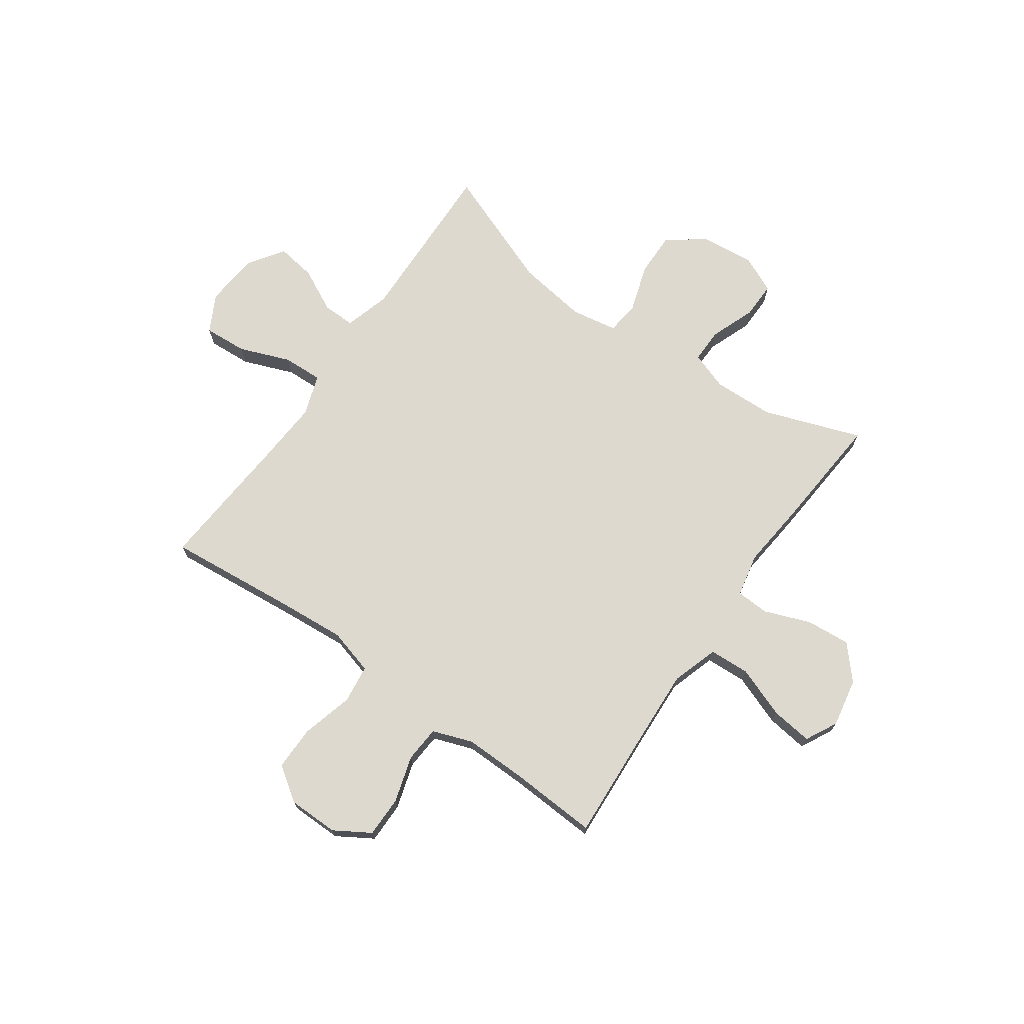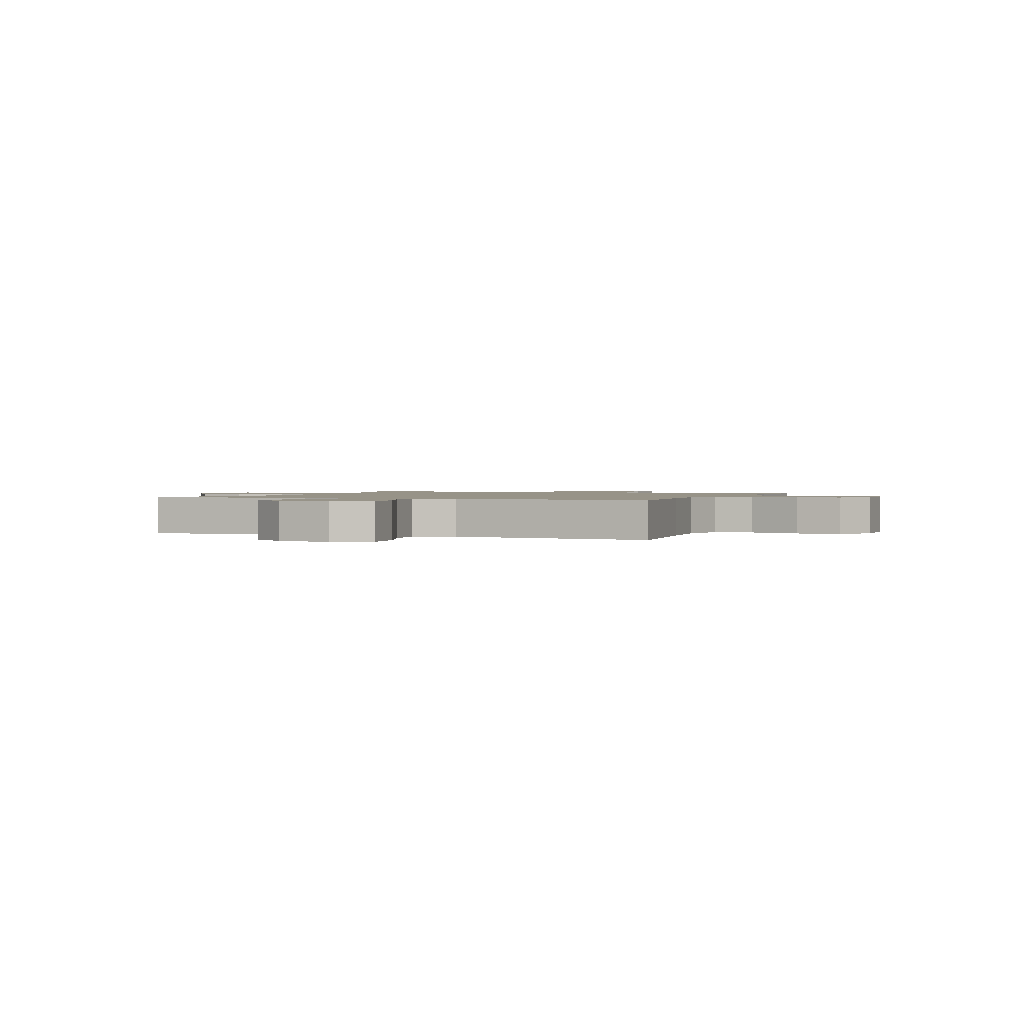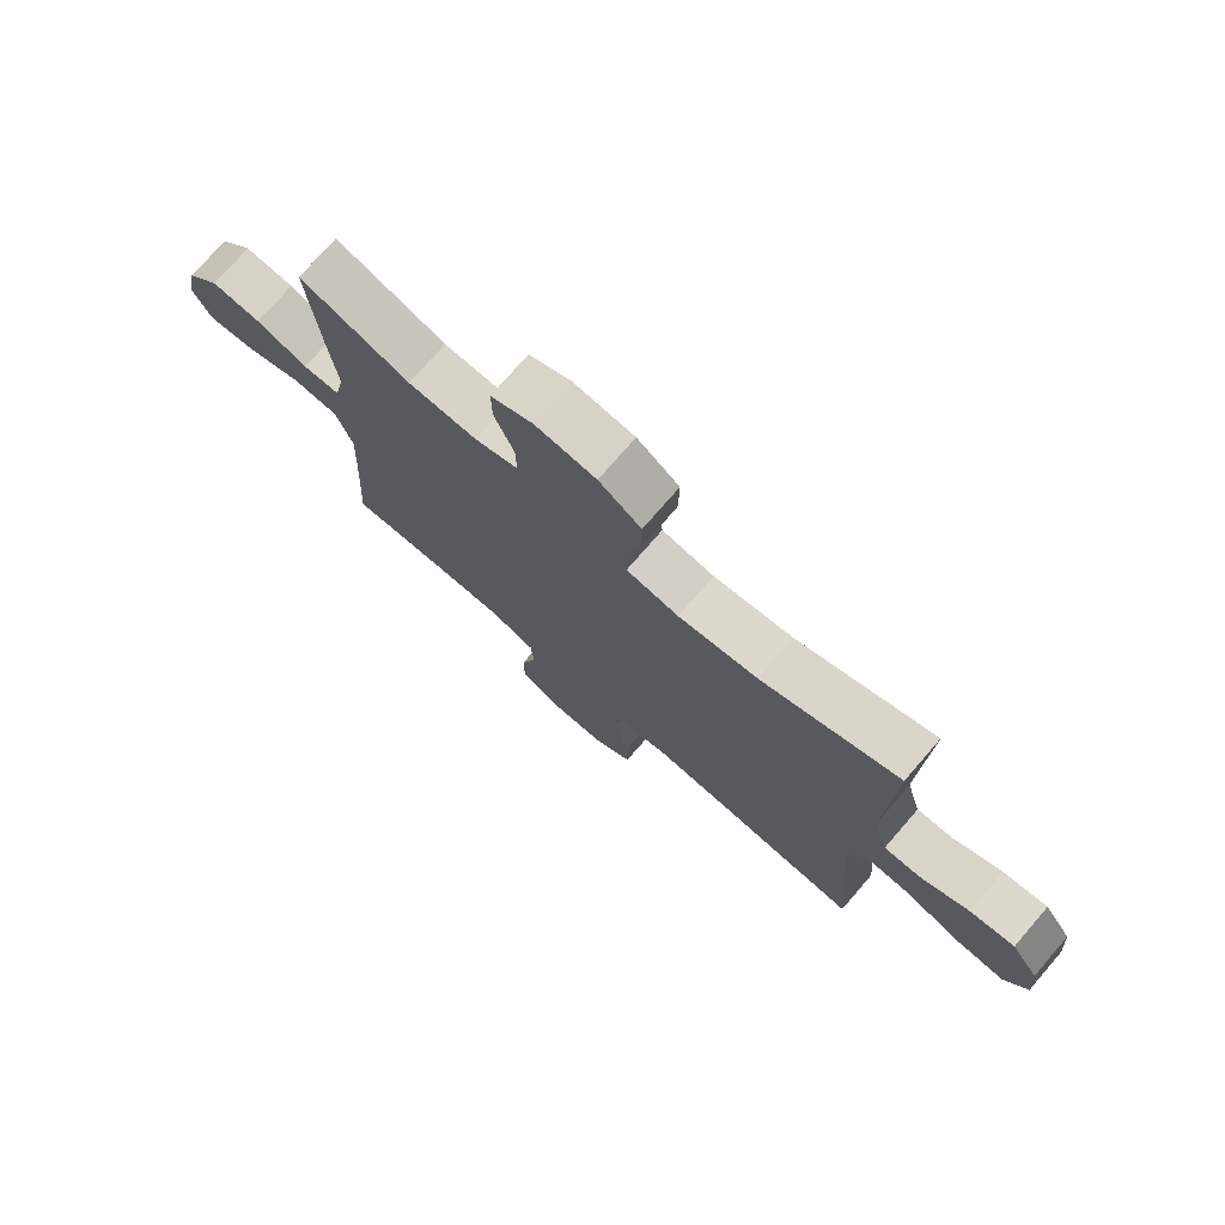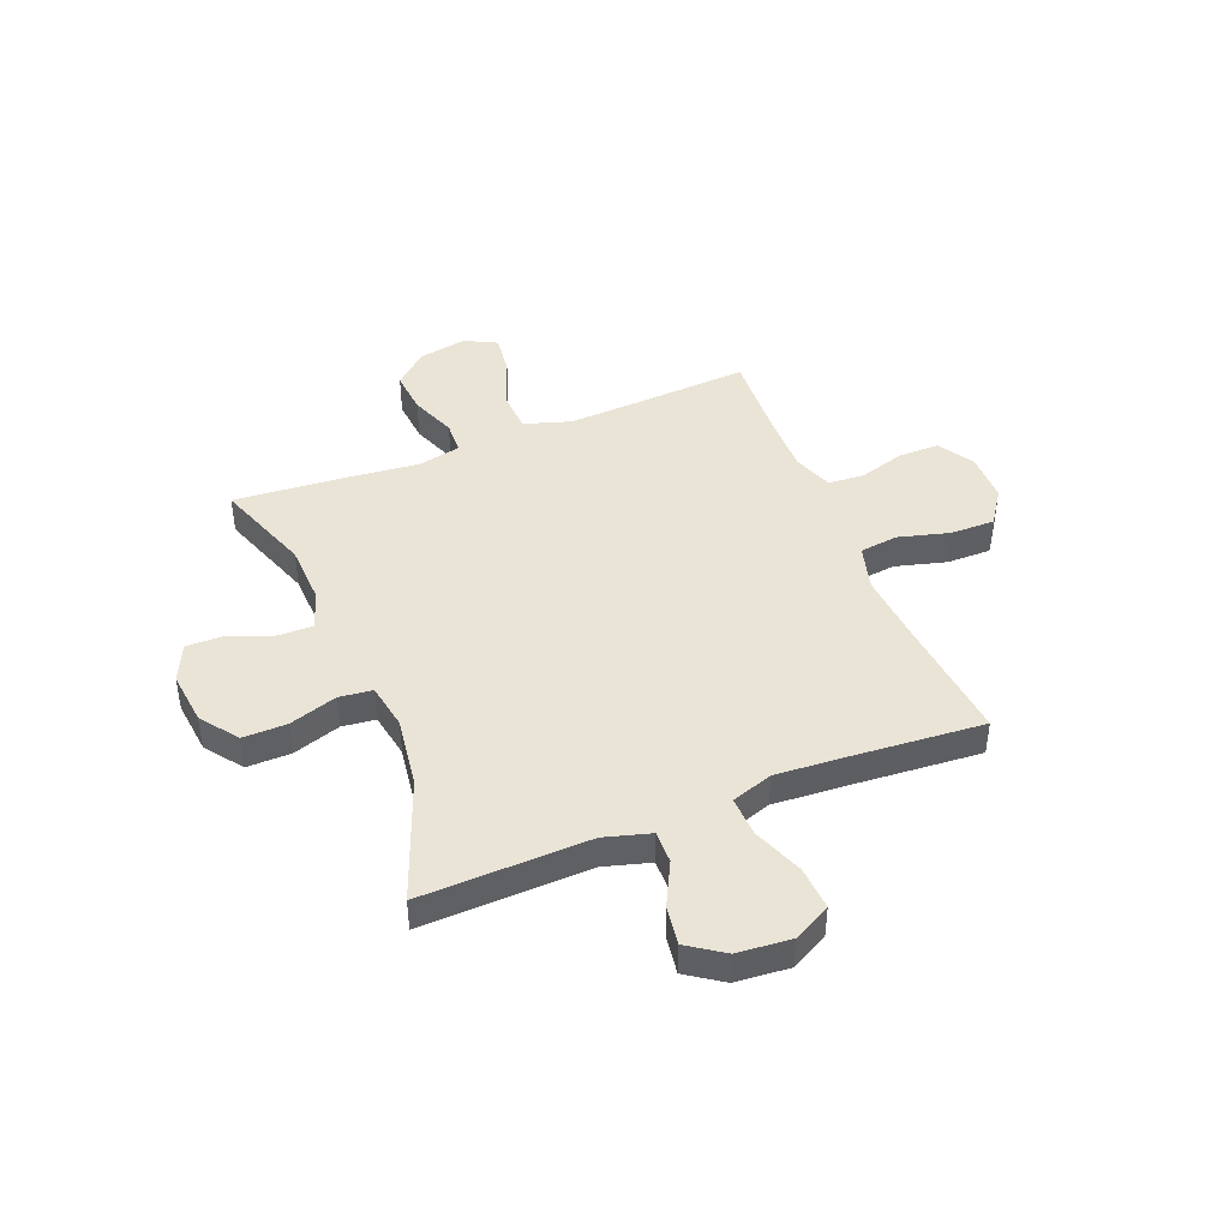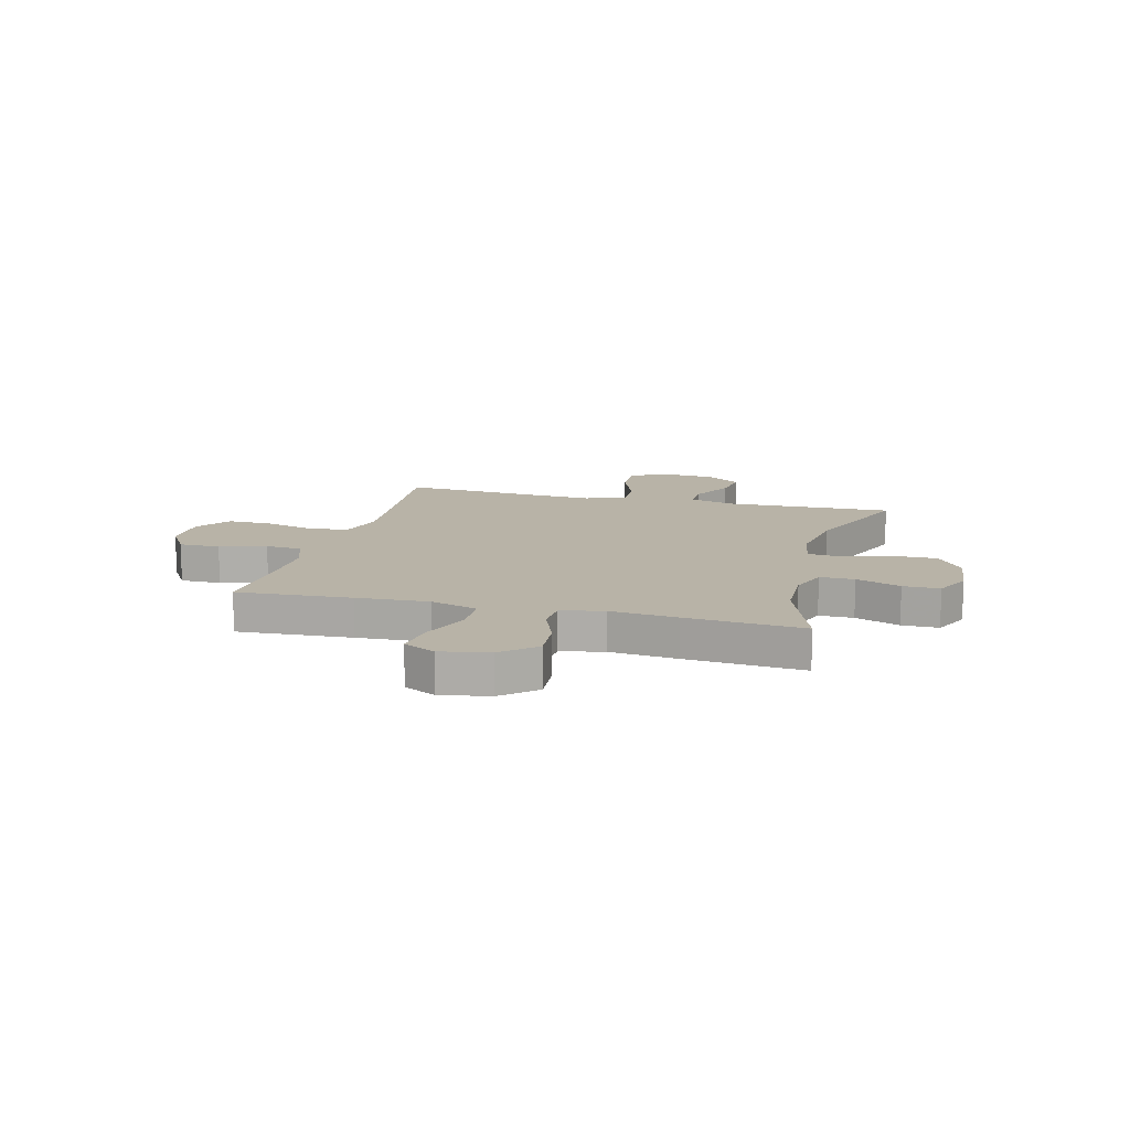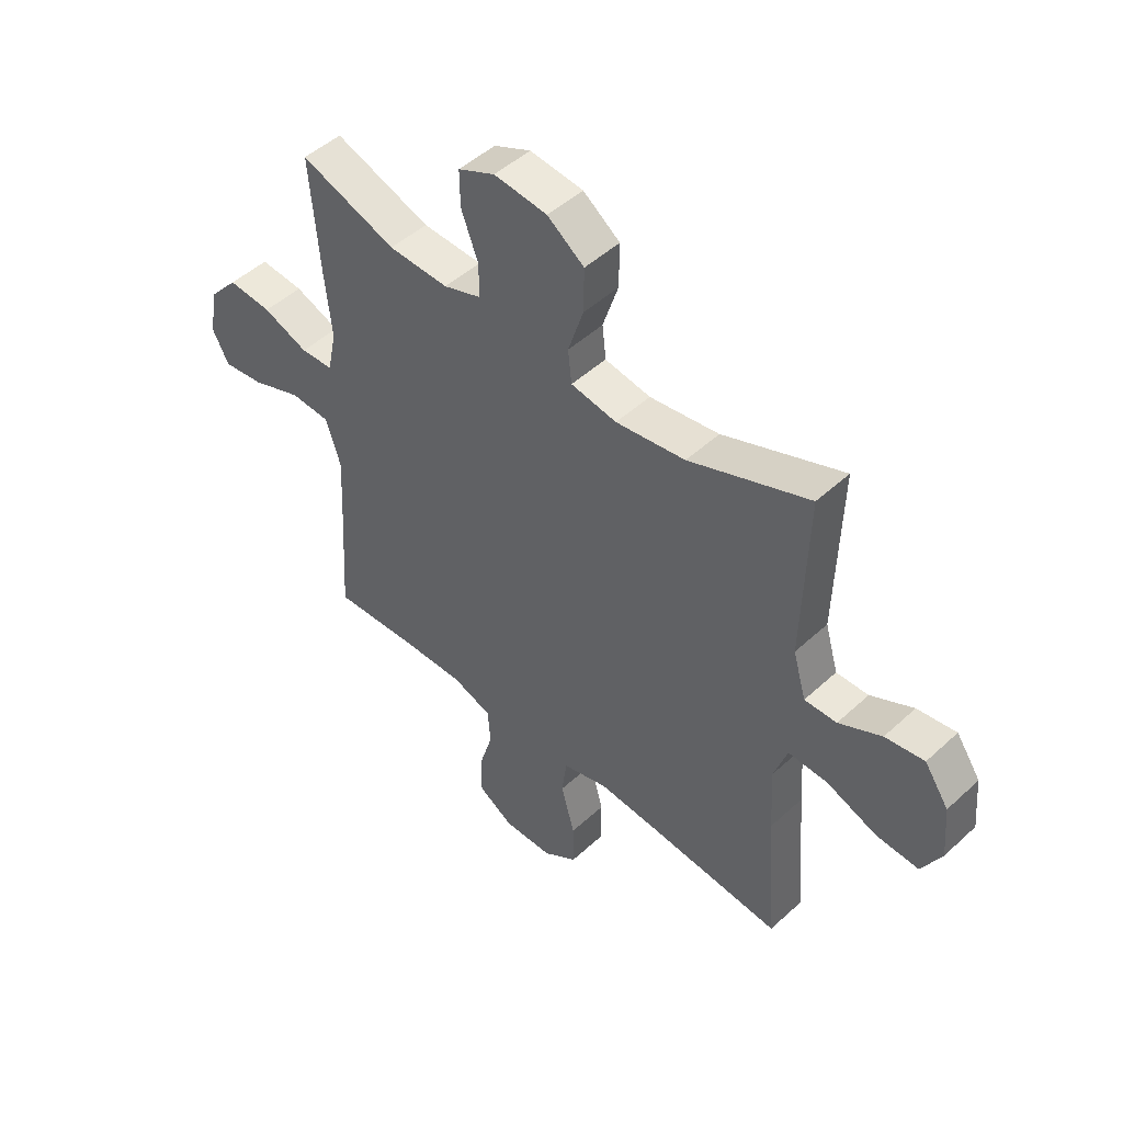
<metadata>
{"format":"obj","ext":"obj","renderer":"f3d","projection":"perspective","resolution":1024,"background":"white","views":[{"elev":71.7,"azim":-144.9,"up":"+Y"},{"elev":1.3,"azim":111.8,"up":"+Y"},{"elev":75.3,"azim":40.9,"up":"+Z"},{"elev":43.6,"azim":68.1,"up":"+Y"},{"elev":12.7,"azim":-75.3,"up":"+Y"},{"elev":48.4,"azim":44.3,"up":"+Z"}]}
</metadata>
<code>
v -0.5 0.07 -0.5
v -0.487 0.07 -0.285
v -0.48 0.07 -0.149
v -0.508 0.07 -0.061
v -0.584 0.07 -0.057
v -0.68 0.07 -0.093
v -0.758 0.07 -0.103
v -0.789 0.07 -0.043
v -0.772 0.07 0.048
v -0.717 0.07 0.11
v -0.634 0.07 0.103
v -0.548 0.07 0.07
v -0.486 0.07 0.073
v -0.469 0.07 0.154
v -0.482 0.07 0.279
v -0.5 0.07 0.5
v -0.317 0.07 0.435
v -0.203 0.07 0.431
v -0.131 0.07 0.456
v -0.132 0.07 0.521
v -0.164 0.07 0.605
v -0.165 0.07 0.674
v -0.095 0.07 0.706
v 0.006 0.07 0.695
v 0.076 0.07 0.644
v 0.075 0.07 0.561
v 0.046 0.07 0.471
v 0.053 0.07 0.408
v 0.14 0.07 0.393
v 0.272 0.07 0.412
v 0.5 0.07 0.5
v 0.491 0.07 0.183
v 0.516 0.07 0.097
v 0.577 0.07 0.098
v 0.658 0.07 0.139
v 0.732 0.07 0.15
v 0.778 0.07 0.083
v 0.787 0.07 -0.018
v 0.75 0.07 -0.088
v 0.669 0.07 -0.083
v 0.573 0.07 -0.046
v 0.498 0.07 -0.043
v 0.472 0.07 -0.12
v 0.48 0.07 -0.242
v 0.5 0.07 -0.5
v 0.258 0.07 -0.477
v 0.13 0.07 -0.467
v 0.044 0.07 -0.491
v 0.035 0.07 -0.563
v 0.061 0.07 -0.659
v 0.062 0.07 -0.743
v -0.003 0.07 -0.788
v -0.097 0.07 -0.789
v -0.164 0.07 -0.748
v -0.164 0.07 -0.671
v -0.138 0.07 -0.584
v -0.143 0.07 -0.516
v -0.218 0.07 -0.489
v -0.334 0.07 -0.491
v -0.5 0 -0.5
v -0.487 0 -0.285
v -0.48 0 -0.149
v -0.508 0 -0.061
v -0.584 0 -0.057
v -0.68 0 -0.093
v -0.758 0 -0.103
v -0.789 0 -0.043
v -0.772 0 0.048
v -0.717 0 0.11
v -0.634 0 0.103
v -0.548 0 0.07
v -0.486 0 0.073
v -0.469 0 0.154
v -0.482 0 0.279
v -0.5 0 0.5
v -0.317 0 0.435
v -0.203 0 0.431
v -0.131 0 0.456
v -0.132 0 0.521
v -0.164 0 0.605
v -0.165 0 0.674
v -0.095 0 0.706
v 0.006 0 0.695
v 0.076 0 0.644
v 0.075 0 0.561
v 0.046 0 0.471
v 0.053 0 0.408
v 0.14 0 0.393
v 0.272 0 0.412
v 0.5 0 0.5
v 0.491 0 0.183
v 0.516 0 0.097
v 0.577 0 0.098
v 0.658 0 0.139
v 0.732 0 0.15
v 0.778 0 0.083
v 0.787 0 -0.018
v 0.75 0 -0.088
v 0.669 0 -0.083
v 0.573 0 -0.046
v 0.498 0 -0.043
v 0.472 0 -0.12
v 0.48 0 -0.242
v 0.5 0 -0.5
v 0.258 0 -0.477
v 0.13 0 -0.467
v 0.044 0 -0.491
v 0.035 0 -0.563
v 0.061 0 -0.659
v 0.062 0 -0.743
v -0.003 0 -0.788
v -0.097 0 -0.789
v -0.164 0 -0.748
v -0.164 0 -0.671
v -0.138 0 -0.584
v -0.143 0 -0.516
v -0.218 0 -0.489
v -0.334 0 -0.491
f 54 55 56
f 53 54 56
f 52 53 56
f 51 52 56
f 50 51 56
f 49 50 56
f 48 49 56 57
f 47 48 57 58
f 44 45 46
f 43 44 46 47
f 47 58 59
f 43 47 59
f 42 43 59
f 39 40 41
f 38 39 41
f 37 38 41
f 36 37 41
f 35 36 41
f 34 35 41
f 33 34 41 42
f 30 31 32
f 59 1 2
f 42 59 2
f 33 42 2
f 32 33 2
f 30 32 2
f 29 30 2
f 25 26 27
f 24 25 27
f 23 24 27
f 22 23 27
f 21 22 27
f 20 21 27
f 19 20 27 28
f 14 15 16 17
f 13 14 17 18
f 10 11 12
f 9 10 12
f 8 9 12
f 7 8 12
f 6 7 12
f 5 6 12
f 4 5 12 13
f 18 19 28
f 13 18 28
f 4 13 28
f 3 4 28
f 2 3 28 29
f 115 114 113
f 115 113 112
f 115 112 111
f 115 111 110
f 115 110 109
f 115 109 108
f 116 115 108 107
f 117 116 107 106
f 105 104 103
f 106 105 103 102
f 118 117 106
f 118 106 102
f 118 102 101
f 100 99 98
f 100 98 97
f 100 97 96
f 100 96 95
f 100 95 94
f 100 94 93
f 101 100 93 92
f 91 90 89
f 61 60 118
f 61 118 101
f 61 101 92
f 61 92 91
f 61 91 89
f 61 89 88
f 86 85 84
f 86 84 83
f 86 83 82
f 86 82 81
f 86 81 80
f 86 80 79
f 87 86 79 78
f 76 75 74 73
f 77 76 73 72
f 71 70 69
f 71 69 68
f 71 68 67
f 71 67 66
f 71 66 65
f 71 65 64
f 72 71 64 63
f 87 78 77
f 87 77 72
f 87 72 63
f 87 63 62
f 88 87 62 61
f 1 60 61 2
f 2 61 62 3
f 3 62 63 4
f 4 63 64 5
f 5 64 65 6
f 6 65 66 7
f 7 66 67 8
f 8 67 68 9
f 9 68 69 10
f 10 69 70 11
f 11 70 71 12
f 12 71 72 13
f 13 72 73 14
f 14 73 74 15
f 15 74 75 16
f 16 75 76 17
f 17 76 77 18
f 18 77 78 19
f 19 78 79 20
f 20 79 80 21
f 21 80 81 22
f 22 81 82 23
f 23 82 83 24
f 24 83 84 25
f 25 84 85 26
f 26 85 86 27
f 27 86 87 28
f 28 87 88 29
f 29 88 89 30
f 30 89 90 31
f 31 90 91 32
f 32 91 92 33
f 33 92 93 34
f 34 93 94 35
f 35 94 95 36
f 36 95 96 37
f 37 96 97 38
f 38 97 98 39
f 39 98 99 40
f 40 99 100 41
f 41 100 101 42
f 42 101 102 43
f 43 102 103 44
f 44 103 104 45
f 45 104 105 46
f 46 105 106 47
f 47 106 107 48
f 48 107 108 49
f 49 108 109 50
f 50 109 110 51
f 51 110 111 52
f 52 111 112 53
f 53 112 113 54
f 54 113 114 55
f 55 114 115 56
f 56 115 116 57
f 57 116 117 58
f 58 117 118 59
f 59 118 60 1

</code>
